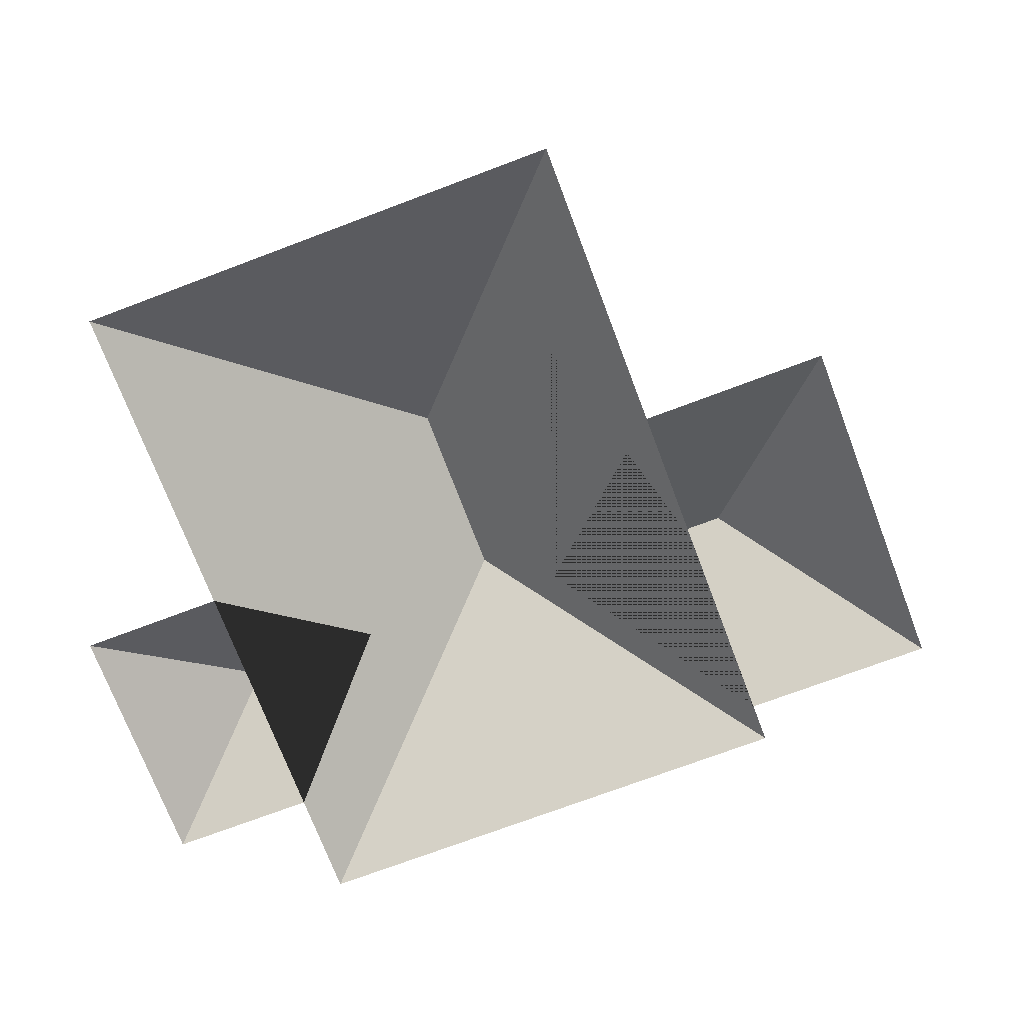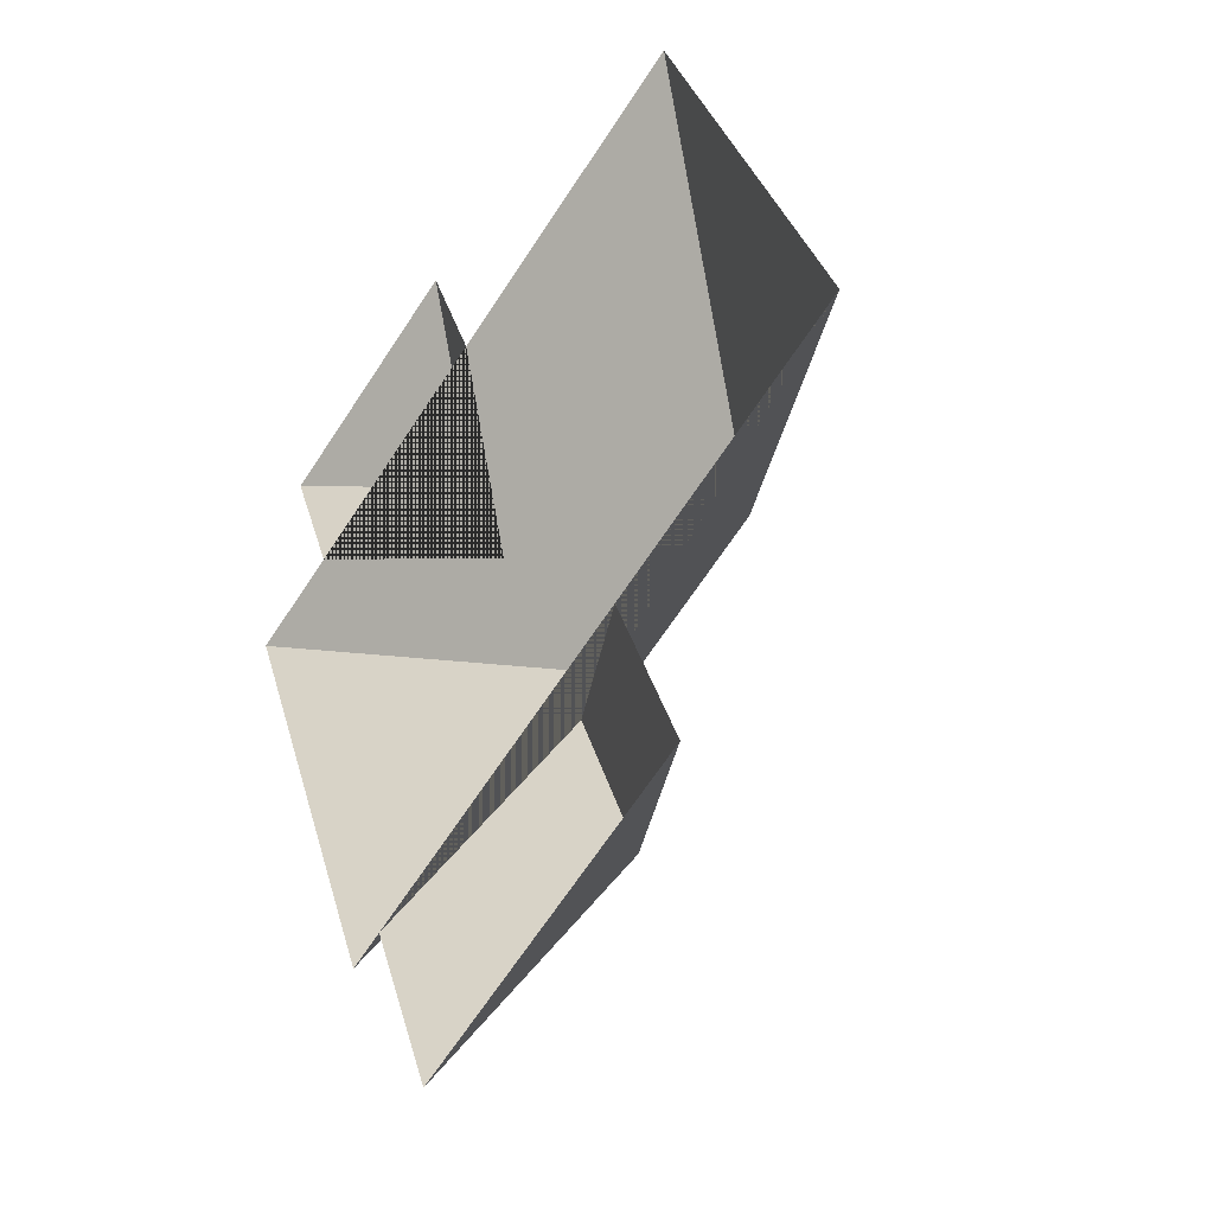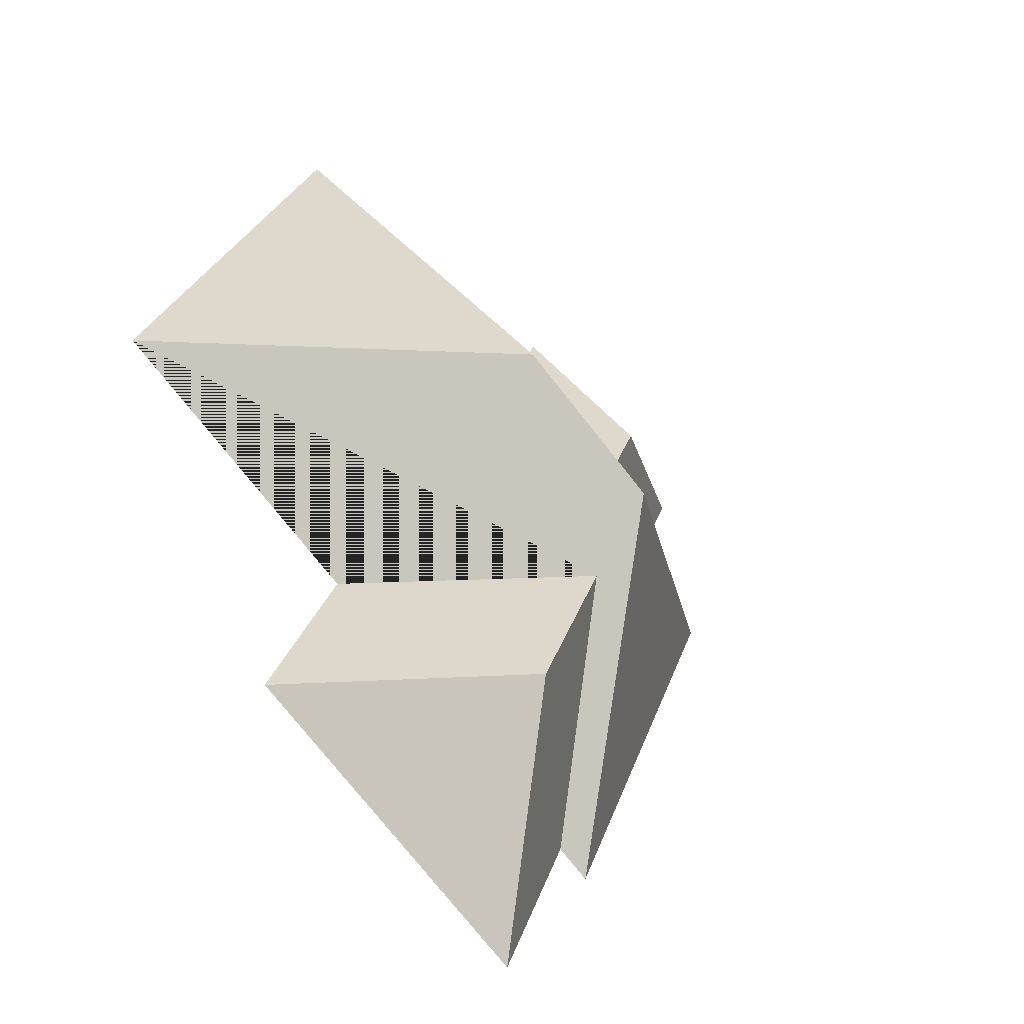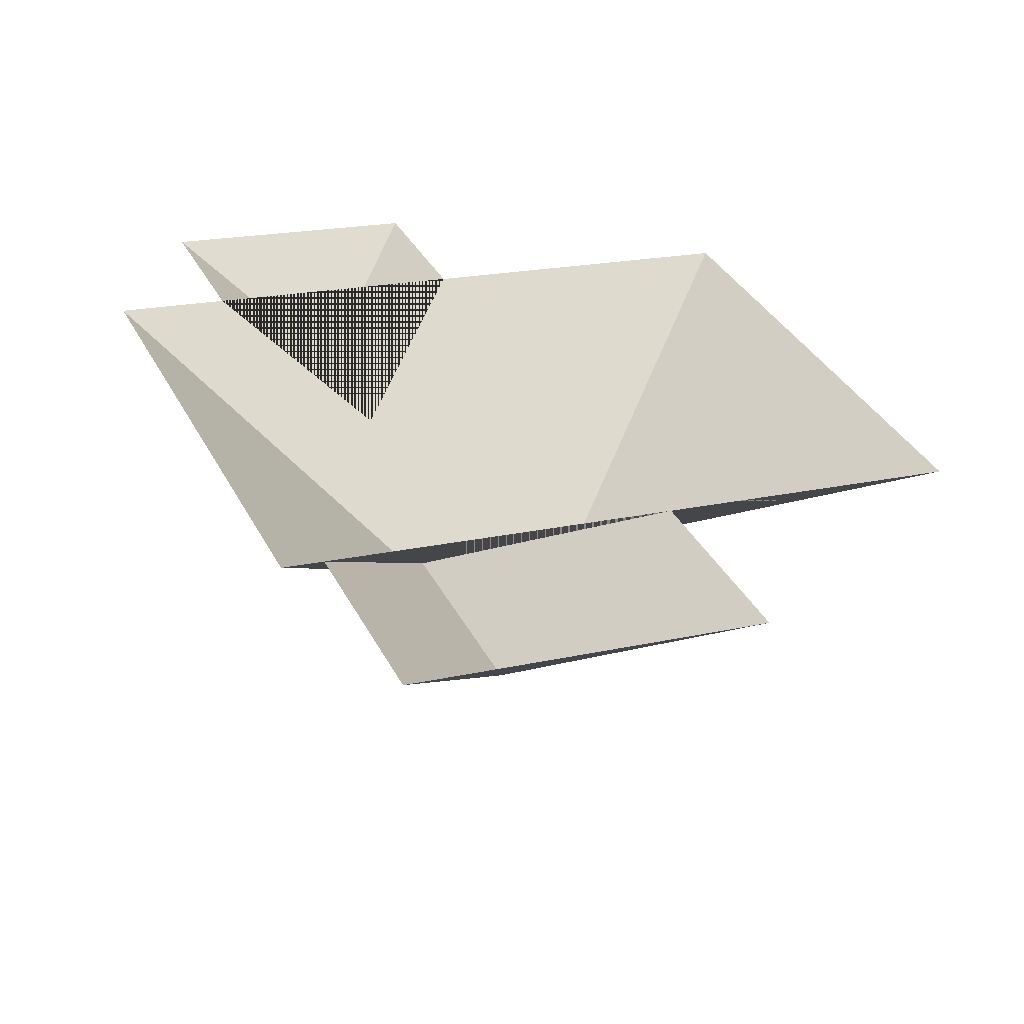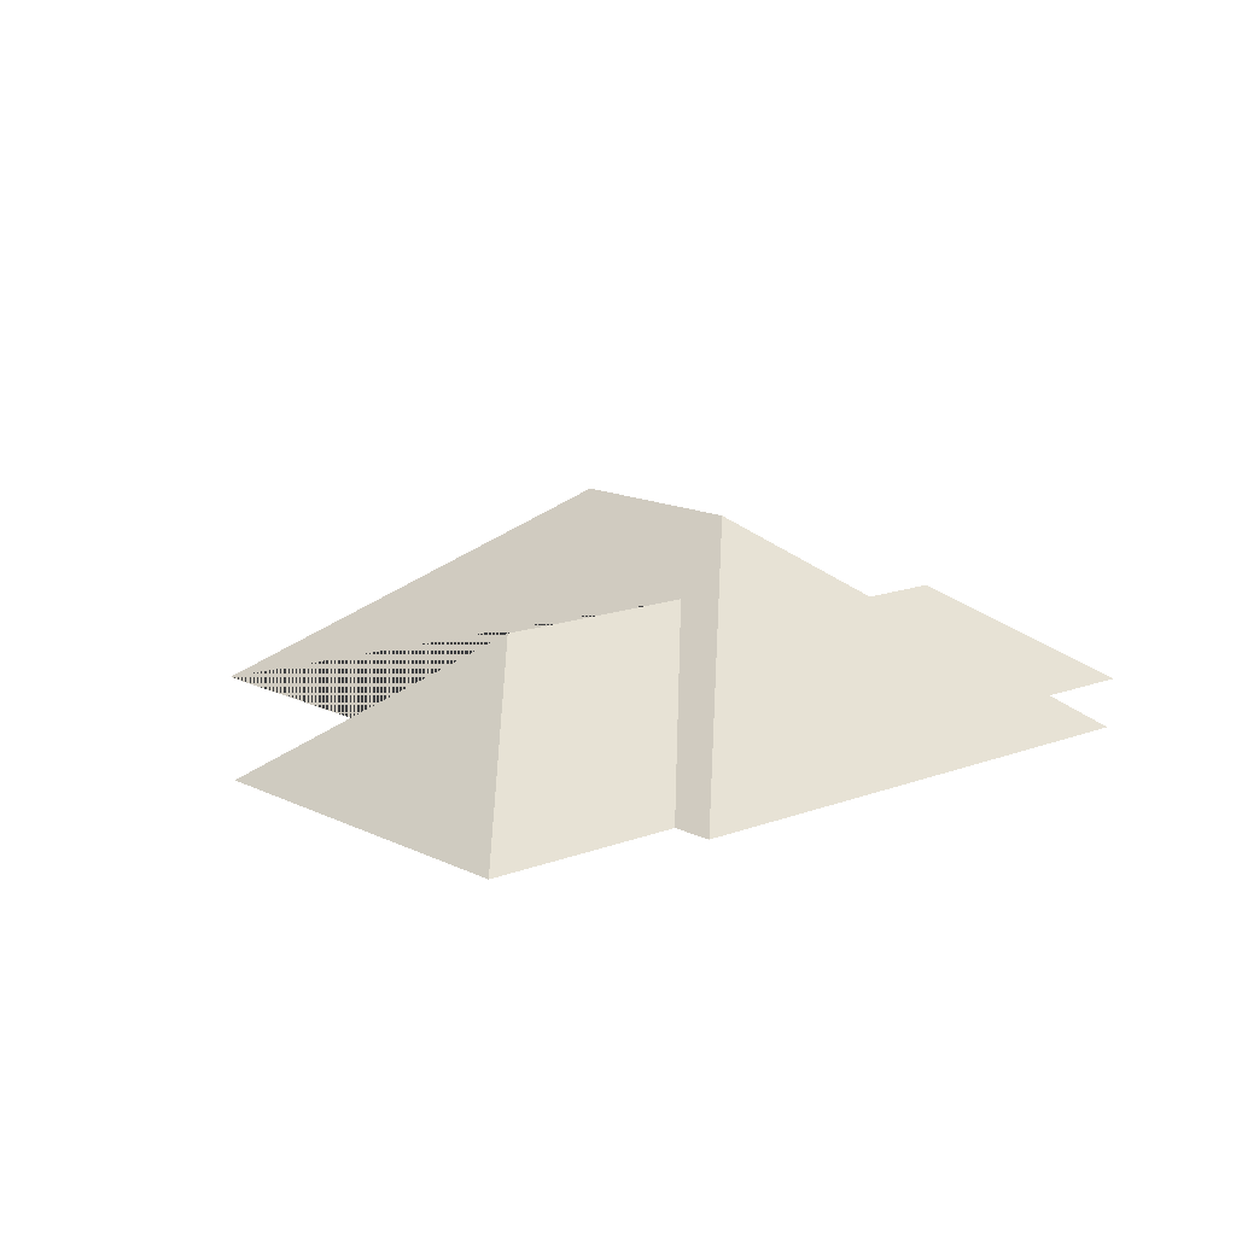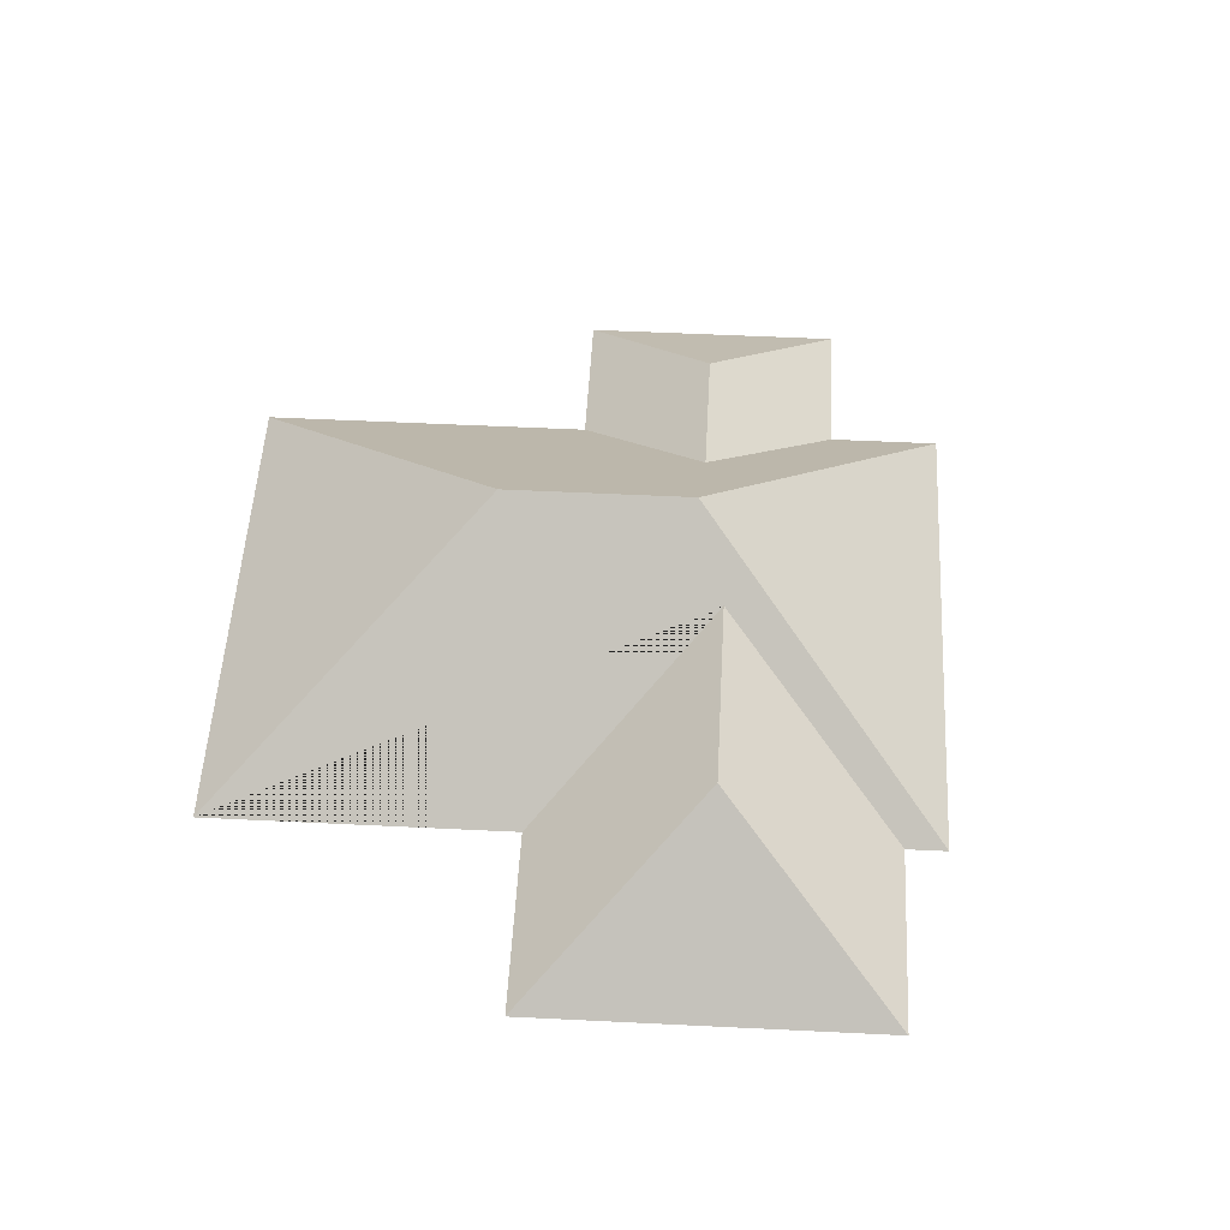
<metadata>
{"format":"obj","ext":"obj","renderer":"f3d","projection":"perspective","resolution":1024,"background":"white","views":[{"elev":-72.4,"azim":87.0,"up":"+Y"},{"elev":-38.7,"azim":53.0,"up":"+Z"},{"elev":-44.8,"azim":132.6,"up":"+Z"},{"elev":-58.5,"azim":-5.9,"up":"+Z"},{"elev":13.2,"azim":-155.1,"up":"+Y"},{"elev":50.9,"azim":159.4,"up":"+Y"}]}
</metadata>
<code>
o CG10_500_042071_0020_roof
v 237.6 75 -16.46
v 309.5 75 -180.4
v 188.4 145 -140.1
v 211.3 75 -223.5
v 238.9 75 -286.2
v 130.7 75 -63.35
v 109.9 75 -15.84
v 128.8 145 -166.2
v 88.26 108.2 -78.04
v 107.5 108.2 -122
v 130.8 123.1 -194.6
v 158.9 123.2 -258.9
v 27.26 75 -52.11
v 48.07 75 -99.64
v 125.5 75 -336
v 98.11 75 -273.2
v 13.02 75 -115
v 85 75 -279
v 237.6 0 -16.46
v 309.5 0 -180.4
v 211.3 0 -223.5
v 238.9 0 -286.2
v 125.5 0 -336
v 98.11 0 -273.2
v 85 0 -279
v 13.02 0 -115
v 48.07 0 -99.64
v 27.26 0 -52.11
v 109.9 0 -15.84
v 130.7 0 -63.35
f 13 7 9
f 7 6 10 9
f 6 1 3 8 17 14 10
f 14 10 9 13
f 1 2 3
f 2 3 8 18 16 11 4
f 4 5 12 11
f 5 12 15
f 15 12 11 16
f 18 8 17

</code>
